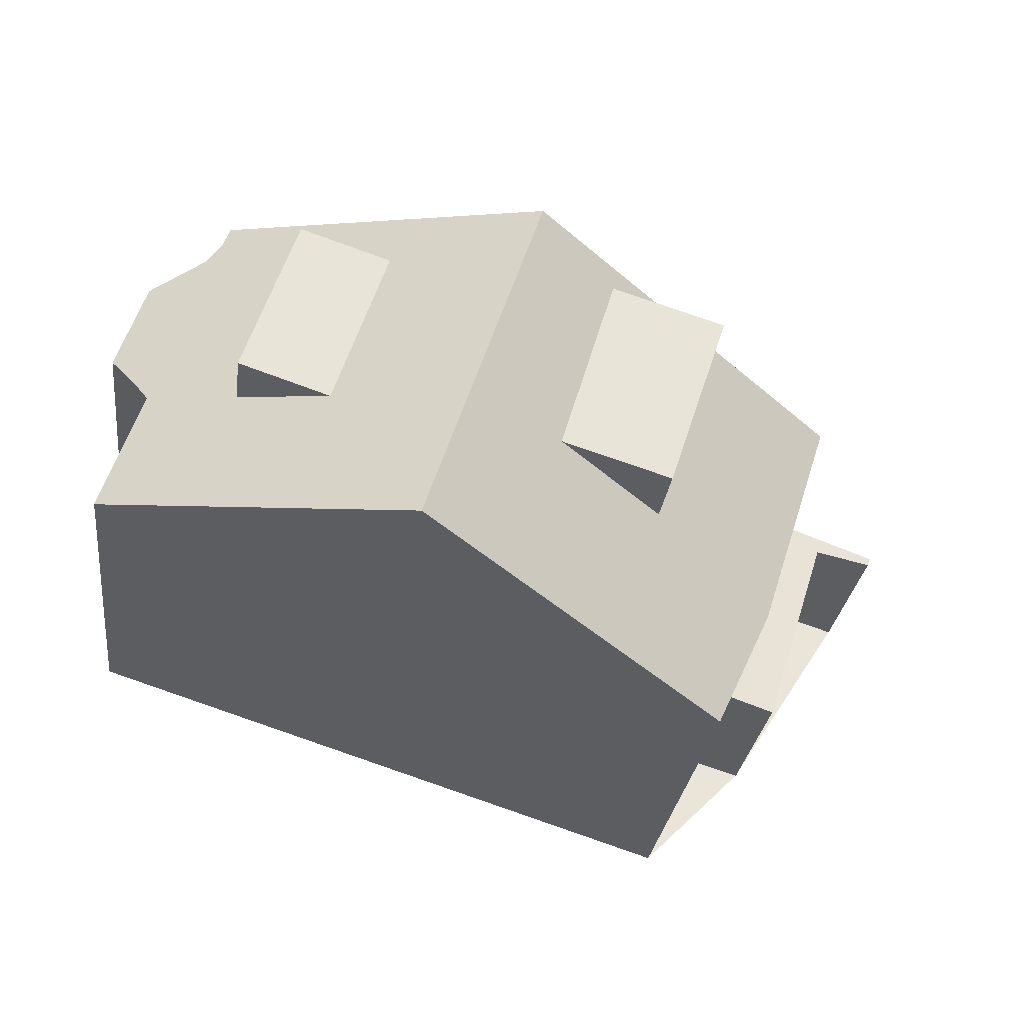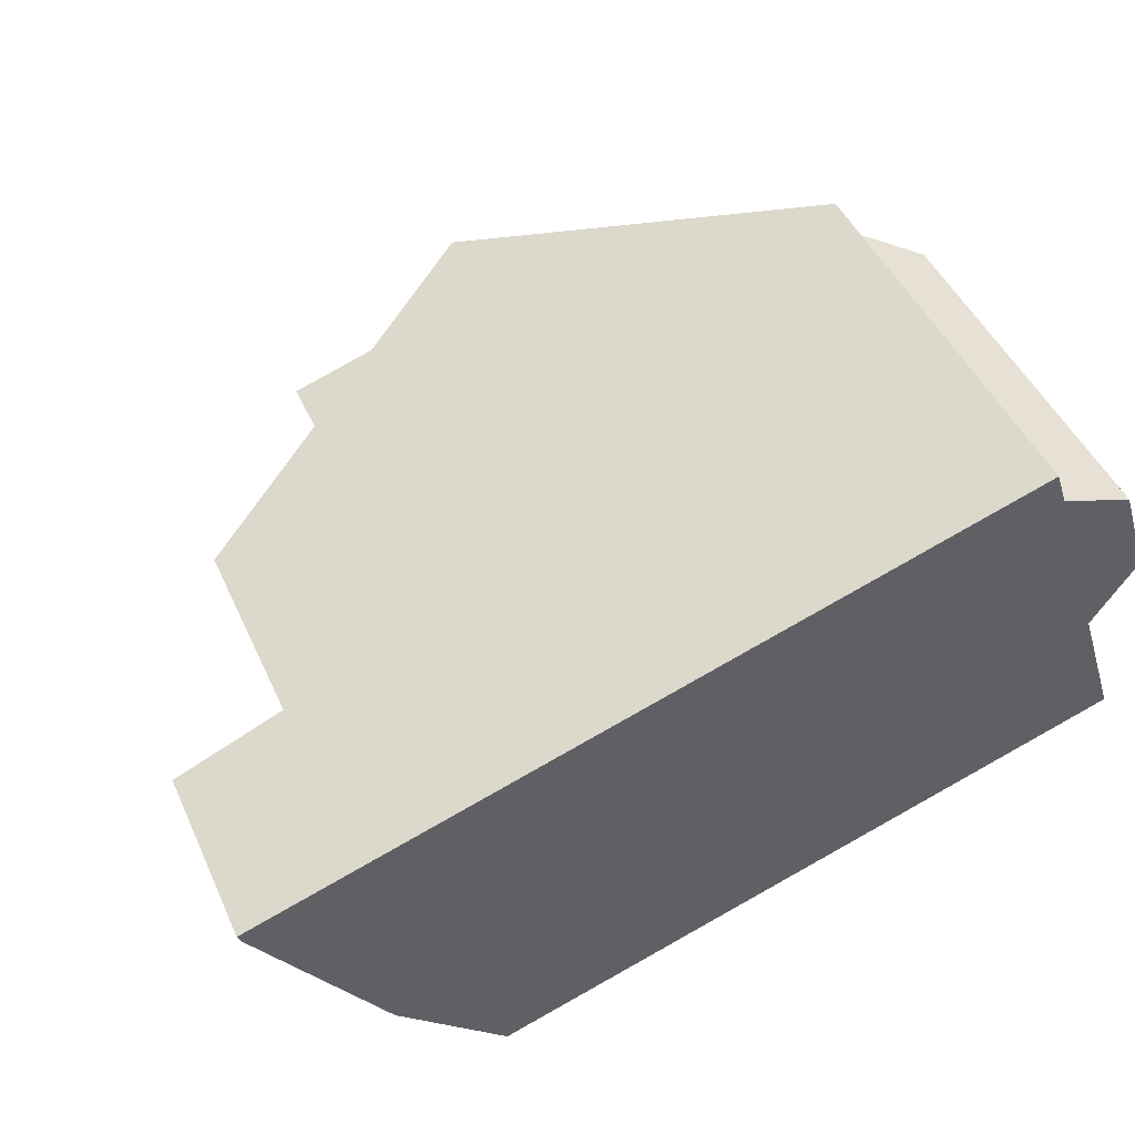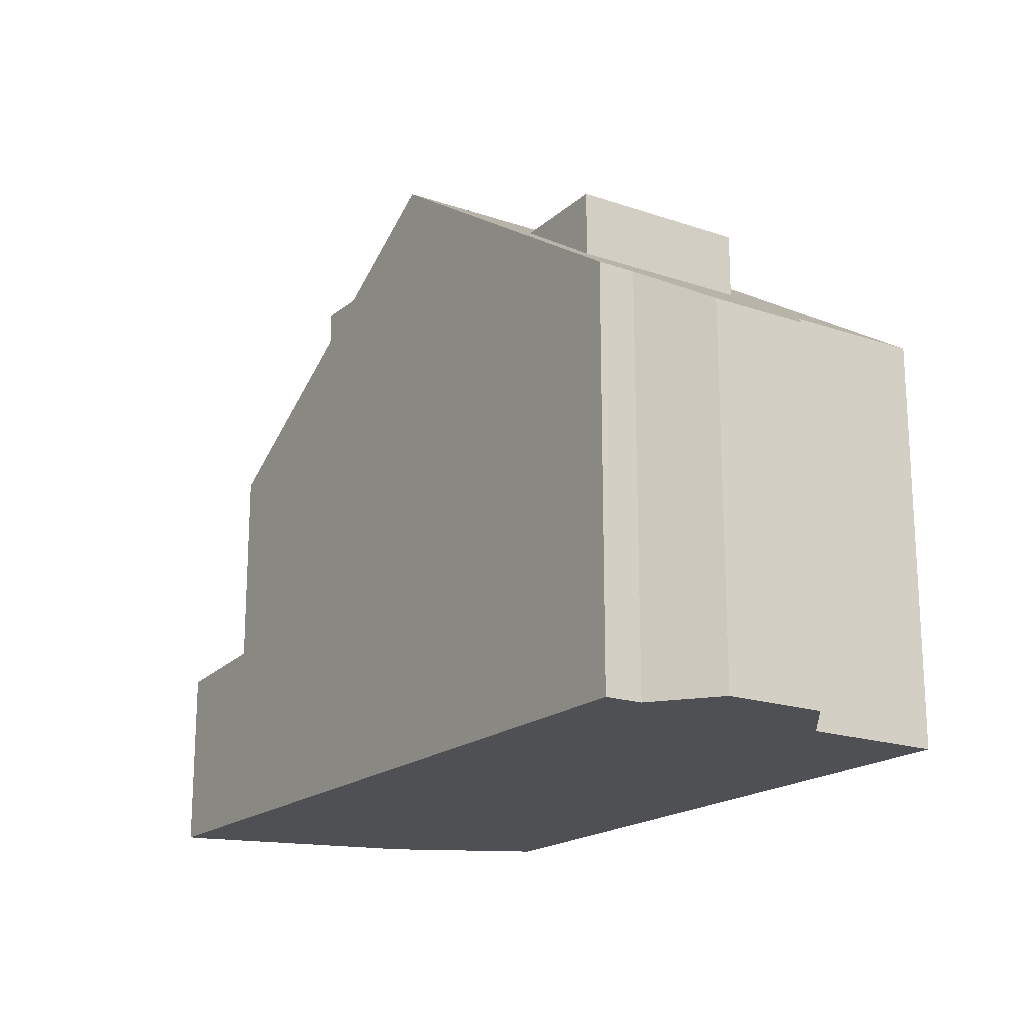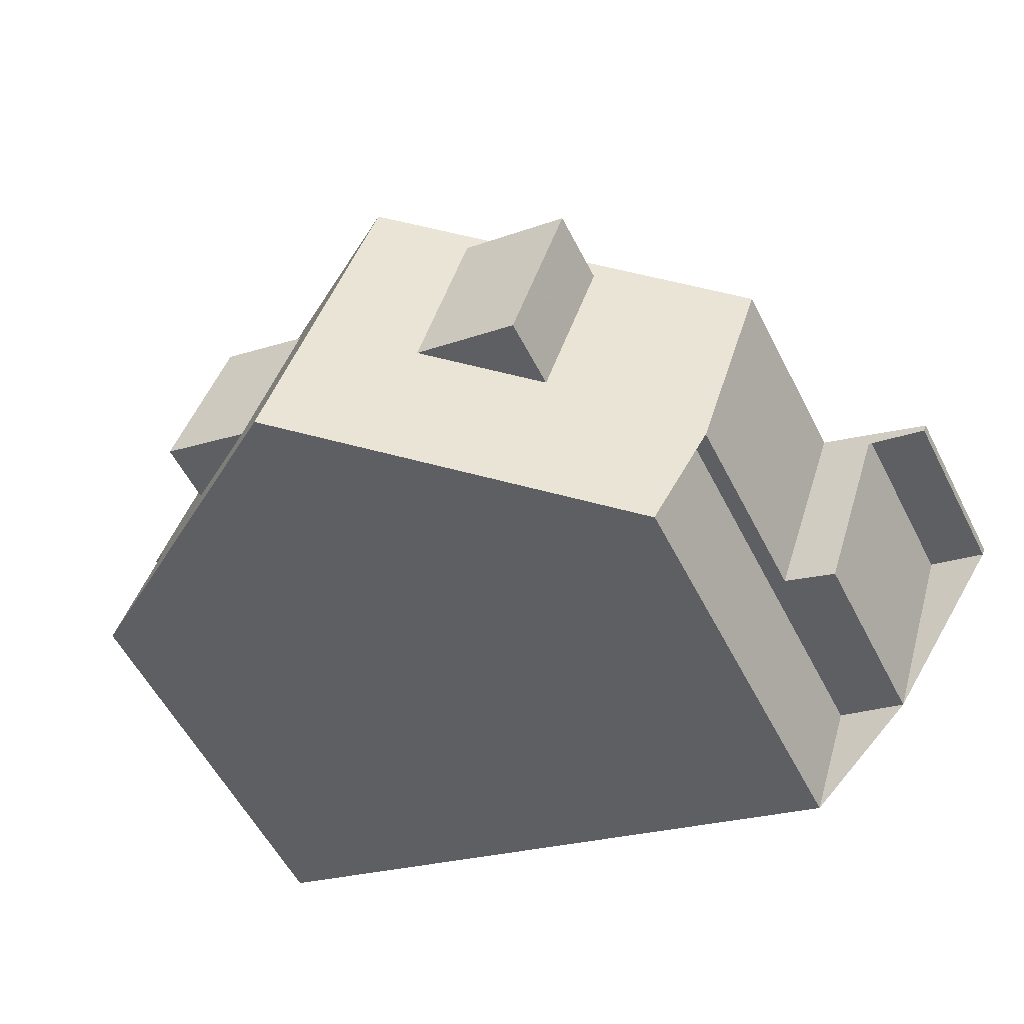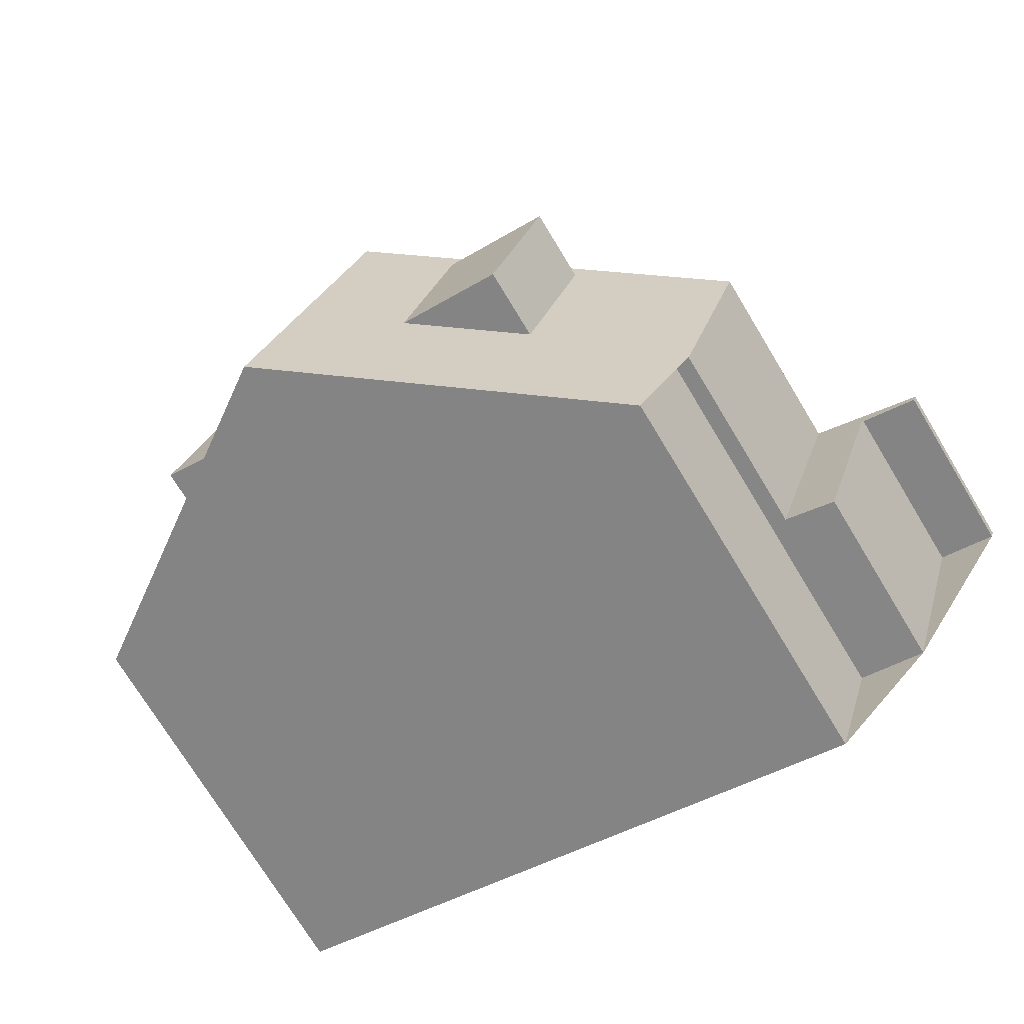
<metadata>
{"format":"obj","ext":"obj","renderer":"f3d","projection":"perspective","resolution":1024,"background":"white","views":[{"elev":-29.0,"azim":-7.2,"up":"+Y"},{"elev":47.2,"azim":156.3,"up":"+Y"},{"elev":-18.7,"azim":-141.3,"up":"+Z"},{"elev":-57.1,"azim":27.1,"up":"+Y"},{"elev":-74.2,"azim":31.3,"up":"+Y"}]}
</metadata>
<code>
v -850 -909.5 6.101
v -849.3 -907.5 6.096
v -850 -906.5 5.519
v -849.5 -905.1 5.516
v -848.4 -904.7 6.079
v -848.2 -904.2 6.082
v -839.8 -910.6 6.02
v -840.4 -912.5 6.019
v -837.7 -907.6 2.796
v -838.7 -910.9 2.837
v -836.8 -907.8 2.725
v -836.8 -907.9 2.727
v -843.5 -905.7 9.222
v -845.2 -911 9.231
v -846.7 -910.5 8.266
v -844.8 -905.2 8.35
v -847.1 -910.4 7.958
v -845.4 -905 7.934
v -845.5 -905.1 7.934
v -848.3 -904.2 6.082
v -844.8 -905.3 8.349
v -848.9 -904.9 5.836
v -849.6 -907.1 5.846
v -845.2 -911 9.231
v -843.5 -905.7 9.222
v -838.4 -907.3 5.86
v -839.5 -910.6 5.857
v -843.8 -911.4 8.276
v -842.2 -906.1 8.358
v -842.3 -906.4 8.353
v -843.1 -909.1 8.311
v -843.1 -911.6 7.833
v -841.4 -906.3 7.808
v -841.5 -906.6 7.81
v -845.7 -905.9 7.938
v -846.5 -908.4 7.949
v -842.4 -909.4 7.823
v -839.2 -910.7 2.875
v -838.1 -907.4 2.831
v -839.5 -910.6 2.898
v -838.4 -907.3 2.856
v -838.5 -907.3 5.86
v -838.5 -907.3 2.857
v -843.5 -905.7 9.222
v -841.4 -906.4 7.808
v -843.5 -905.7 9.222
v -842.2 -906.1 8.357
v -836.8 -907.8 2.726
v -838.1 -907.4 2.832
v -840.3 -906.7 7.098
v -840.3 -906.7 7.098
v -842 -912 7.106
v -839.1 -907.1 6.294
v -839.1 -907.1 6.294
v -840.8 -912.4 6.289
v -838.5 -907.3 5.86
v -838.4 -907.3 5.86
v -839.5 -910.6 5.857
v -838.5 -907.3 2.857
v -839.5 -910.6 2.898
v -838.4 -907.3 2.856
v -849.5 -907.3 5.947
v -848.7 -904.8 5.942
v -839.4 -910.3 5.857
v -839.4 -910.3 2.894
v -844.5 -908.7 9.227
v -845.9 -908.3 8.302
v -843.1 -909.1 8.311
v -846.4 -908.1 7.948
v -841.5 -909.7 7.219
v -841.5 -909.7 8.316
v -841.5 -909.7 7.795
v -838.6 -910.6 2.833
v -839.1 -910.4 2.871
v -839.4 -910.3 5.857
v -839.4 -910.3 2.894
v -841.3 -909.7 7.102
v -840.1 -910.1 6.291
v -842.4 -909.4 7.823
v -846.4 -908.1 7.948
v -849.5 -907.1 5.947
v -847.8 -907.7 7.991
v -847.8 -907.7 7.029
v -844.5 -908.7 9.227
v -843.1 -909.1 8.311
v -849.6 -907.1 5.854
v -847.8 -907.7 7.991
v -847.1 -905.4 7.019
v -847.9 -908 7.03
v -847.8 -907.7 7.029
v -848.5 -909.9 7.039
v -846.8 -904.6 7.015
v -846.8 -904.7 7.015
v -847.1 -905.4 7.981
v -847.9 -908 7.992
v -844.9 -905.5 8.345
v -843.6 -906 9.222
v -842.3 -906.4 8.353
v -840.6 -906.9 7.215
v -840.6 -906.9 8.359
v -840.6 -906.9 7.782
v -838.2 -907.7 2.835
v -837.8 -907.8 2.799
v -838.5 -907.6 2.86
v -838.5 -907.6 5.86
v -839.2 -907.4 6.294
v -840.4 -907 7.098
v -841.5 -906.6 7.81
v -838.5 -907.6 5.86
v -838.5 -907.6 2.86
v -842.3 -906.4 8.353
v -843.6 -906 9.222
v -846.9 -904.9 7.016
v -845.5 -905.3 7.935
v -848.3 -904.5 6.08
v -843.7 -906.5 9.223
v -845.1 -906.1 8.337
v -842.4 -906.9 8.345
v -845.7 -905.9 7.938
v -840.7 -907.4 7.216
v -840.7 -907.4 8.35
v -840.7 -907.4 7.784
v -837.9 -908.3 2.805
v -838.4 -908.2 2.842
v -847.1 -905.4 7.981
v -838.7 -908.1 2.866
v -845.7 -905.9 7.938
v -847.1 -905.4 7.019
v -848.7 -904.9 5.943
v -848.9 -904.9 5.842
v -838.7 -908.1 5.859
v -840.6 -907.5 7.099
v -839.3 -907.9 6.293
v -838.7 -908.1 5.859
v -838.7 -908.1 2.866
v -847.1 -905.4 7.981
v -847.1 -905.4 7.019
v -843.7 -906.5 9.223
v -842.4 -906.9 8.345
v -840.6 -906.9 7.215
v -840.5 -906.6 7.215
v -840.5 -906.7 7.215
v -840.7 -907.4 8.35
v -840.6 -906.9 8.359
v -841.5 -909.7 8.316
v -841.5 -909.7 7.795
v -841.5 -909.7 7.219
v -841.5 -909.7 8.316
v -840.6 -906.9 7.215
v -841.5 -909.7 7.219
v -842.2 -911.9 7.223
v -840.6 -906.9 7.782
v -840.6 -906.9 8.359
v -840.7 -907.4 7.216
v -840.8 -912.3 6.289
v -842 -911.9 7.106
v -847.1 -910.3 7.958
v -846.7 -910.5 8.267
v -849.9 -909.4 6.101
v -848.5 -909.9 7.039
v -842.2 -911.9 7.223
v -843.1 -911.6 7.833
v -843.8 -911.4 8.276
v -845.2 -910.9 9.231
v -840.4 -912.5 6.019
v -845.2 -910.9 9.231
v -839.5 -910.6 5.857
v -839.5 -910.6 2.898
v -839.5 -910.6 5.857
v -841.4 -910 7.103
v -840.2 -910.4 6.291
v -838.7 -910.9 2.837
v -839.2 -910.7 2.875
v -839.5 -910.6 2.898
v -844.6 -909 9.228
v -846 -908.6 8.297
v -842.5 -909.7 7.824
v -841.6 -910 7.22
v -847.9 -908 7.992
v -847.9 -908 7.03
v -844.6 -909 9.228
v -843.2 -909.5 8.306
v -846.5 -908.4 7.949
v -847.9 -908 7.992
v -846.5 -908.4 7.949
v -847.9 -908 7.03
v -849.3 -907.5 6.096
v -849.9 -909.4 6.101
v -850 -909.5 6.101
v -850 -909.5 0
v -849.9 -909.4 0
v -849.5 -907.3 5.947
v -849.3 -907.5 6.096
v -849.3 -907.5 0
v -849.5 -907.3 0
v -849.5 -905.1 5.516
v -850 -906.5 5.519
v -850 -906.5 0
v -849.5 -905.1 -8.882e-16
v -848.9 -904.9 5.836
v -849.5 -905.1 5.516
v -849.5 -905.1 -8.882e-16
v -848.9 -904.9 0
v -848.3 -904.5 6.08
v -848.4 -904.7 6.079
v -848.4 -904.7 0
v -848.3 -904.5 0
v -846.8 -904.6 7.015
v -848.2 -904.2 6.082
v -848.2 -904.2 0
v -846.8 -904.6 0
v -840.4 -912.5 6.019
v -839.8 -910.6 6.02
v -839.8 -910.6 0
v -840.4 -912.5 0
v -840.8 -912.4 6.289
v -840.4 -912.5 6.019
v -840.4 -912.5 0
v -840.8 -912.4 -8.882e-16
v -837.8 -907.8 2.799
v -837.7 -907.6 2.796
v -837.7 -907.6 0
v -837.8 -907.8 0
v -839.2 -910.7 2.875
v -838.7 -910.9 2.837
v -838.7 -910.9 4.441e-16
v -839.2 -910.7 0
v -836.8 -907.8 2.726
v -836.8 -907.8 2.725
v -836.8 -907.8 0
v -836.8 -907.8 4.441e-16
v -837.7 -907.6 2.796
v -836.8 -907.9 2.727
v -836.8 -907.9 0
v -837.7 -907.6 0
v -846.7 -910.5 8.266
v -845.2 -911 9.231
v -845.2 -911 0
v -846.7 -910.5 0
v -847.1 -910.4 7.958
v -846.7 -910.5 8.266
v -846.7 -910.5 0
v -847.1 -910.4 0
v -843.5 -905.7 9.222
v -844.8 -905.2 8.35
v -844.8 -905.2 0
v -843.5 -905.7 0
v -848.5 -909.9 7.039
v -847.1 -910.4 7.958
v -847.1 -910.4 0
v -848.5 -909.9 -8.882e-16
v -844.8 -905.2 8.35
v -845.4 -905 7.934
v -845.4 -905 0
v -844.8 -905.2 0
v -848.2 -904.2 6.082
v -848.3 -904.2 6.082
v -848.3 -904.2 0
v -848.2 -904.2 0
v -848.9 -904.9 5.842
v -848.9 -904.9 5.836
v -848.9 -904.9 0
v -848.9 -904.9 0
v -850 -906.5 5.519
v -849.6 -907.1 5.846
v -849.6 -907.1 8.882e-16
v -850 -906.5 0
v -842.2 -906.1 8.358
v -843.5 -905.7 9.222
v -843.5 -905.7 0
v -842.2 -906.1 0
v -845.2 -911 9.231
v -843.8 -911.4 8.276
v -843.8 -911.4 0
v -845.2 -911 0
v -841.4 -906.3 7.808
v -842.2 -906.1 8.358
v -842.2 -906.1 0
v -841.4 -906.3 0
v -843.8 -911.4 8.276
v -843.1 -911.6 7.833
v -843.1 -911.6 0
v -843.8 -911.4 0
v -840.5 -906.6 7.215
v -841.4 -906.3 7.808
v -841.4 -906.3 0
v -840.5 -906.6 8.882e-16
v -839.5 -910.6 2.898
v -839.2 -910.7 2.875
v -839.2 -910.7 0
v -839.5 -910.6 4.441e-16
v -836.8 -907.8 2.725
v -838.1 -907.4 2.831
v -838.1 -907.4 4.441e-16
v -836.8 -907.8 0
v -836.8 -907.9 2.727
v -836.8 -907.8 2.726
v -836.8 -907.8 4.441e-16
v -836.8 -907.9 0
v -839.1 -907.1 6.294
v -840.3 -906.7 7.098
v -840.3 -906.7 -8.882e-16
v -839.1 -907.1 -8.882e-16
v -842.2 -911.9 7.223
v -842 -912 7.106
v -842 -912 0
v -842.2 -911.9 8.882e-16
v -838.4 -907.3 5.86
v -839.1 -907.1 6.294
v -839.1 -907.1 -8.882e-16
v -838.4 -907.3 8.882e-16
v -842 -912 7.106
v -840.8 -912.4 6.289
v -840.8 -912.4 -8.882e-16
v -842 -912 0
v -839.8 -910.6 6.02
v -839.5 -910.6 5.857
v -839.5 -910.6 0
v -839.8 -910.6 0
v -838.1 -907.4 2.831
v -838.4 -907.3 2.856
v -838.4 -907.3 -4.441e-16
v -838.1 -907.4 4.441e-16
v -849.6 -907.1 5.854
v -849.5 -907.3 5.947
v -849.5 -907.3 0
v -849.6 -907.1 0
v -848.4 -904.7 6.079
v -848.7 -904.8 5.942
v -848.7 -904.8 0
v -848.4 -904.7 0
v -838.7 -910.9 2.837
v -838.6 -910.6 2.833
v -838.6 -910.6 0
v -838.7 -910.9 0
v -849.6 -907.1 5.846
v -849.6 -907.1 5.854
v -849.6 -907.1 0
v -849.6 -907.1 8.882e-16
v -850 -909.5 6.101
v -848.5 -909.9 7.039
v -848.5 -909.9 -8.882e-16
v -850 -909.5 0
v -845.4 -905 7.934
v -846.8 -904.6 7.015
v -846.8 -904.6 0
v -845.4 -905 0
v -837.9 -908.3 2.805
v -837.8 -907.8 2.799
v -837.8 -907.8 0
v -837.9 -908.3 0
v -848.3 -904.2 6.082
v -848.3 -904.5 6.08
v -848.3 -904.5 0
v -848.3 -904.2 0
v -838.6 -910.6 2.833
v -837.9 -908.3 2.805
v -837.9 -908.3 0
v -838.6 -910.6 0
v -848.7 -904.8 5.942
v -848.9 -904.9 5.842
v -848.9 -904.9 0
v -848.7 -904.8 0
v -840.3 -906.7 7.098
v -840.5 -906.6 7.215
v -840.5 -906.6 8.882e-16
v -840.3 -906.7 -8.882e-16
v -843.1 -911.6 7.833
v -842.2 -911.9 7.223
v -842.2 -911.9 8.882e-16
v -843.1 -911.6 0
v -849.3 -907.5 6.096
v -849.9 -909.4 6.101
v -849.9 -909.4 0
v -849.3 -907.5 0
v -840.4 -912.5 6.019
v -840.4 -912.5 6.019
v -840.4 -912.5 0
v -840.4 -912.5 0
v -838.7 -910.9 2.837
v -838.7 -910.9 2.837
v -838.7 -910.9 0
v -838.7 -910.9 4.441e-16
v -849.3 -907.5 6.096
v -849.3 -907.5 6.096
v -849.3 -907.5 0
v -849.3 -907.5 0
v -837.7 -907.6 0
v -838.7 -910.9 0
v -839.8 -910.6 0
v -840.4 -912.5 0
v -850 -909.5 0
v -849.3 -907.5 0
v -850 -906.5 0
v -849.5 -905.1 0
v -848.4 -904.7 0
v -848.2 -904.2 0
v -836.8 -907.8 0
v -836.8 -907.9 0
f 21 16 13 44
f 178 161 162 177
f 152 34 140
f 19 18 16 21
f 93 20 6 92
f 23 3 4 22
f 127 114 96 117
f 129 63 5 115 113 128
f 182 163 164 181
f 177 162 163 182
f 153 30 34 152
f 49 39 11 48
f 168 40 27 167
f 42 26 41 43
f 117 96 97 116
f 142 45 33 141
f 46 25 29 47
f 121 100 101 122
f 47 29 33 45
f 122 101 99 120
f 124 102 103 123
f 53 51 50 54
f 171 155 156 170
f 56 53 54 57
f 169 58 7 165 155 171
f 126 104 102 124
f 61 39 49 59
f 130 63 129
f 109 42 43 110
f 166 14 15 158
f 173 74 73 172
f 107 51 53 106
f 149 108 45 142
f 158 15 17 157
f 160 91 1 159
f 112 46 47 111
f 111 47 45 108
f 106 53 56 105
f 174 76 74 173
f 81 62 86
f 157 17 91 160
f 92 18 19 93
f 128 113 114 127
f 88 35 94
f 89 36 95
f 96 21 44 97
f 102 49 48 12 9 103
f 133 78 77 132
f 137 83 82 136
f 139 85 84 138
f 131 75 78 133
f 113 93 19 114
f 114 19 21 96
f 115 20 93 113
f 104 59 49 102
f 135 65 64 134
f 116 66 67 117
f 122 72 71 121
f 120 70 72 122
f 123 73 74 124
f 119 69 87 125
f 117 67 80 127
f 128 90 81 129
f 124 74 76 126
f 129 81 86 23 22 130
f 132 107 106 133
f 138 112 111 139
f 133 106 105 131
f 134 109 110 135
f 141 50 51 142
f 143 118 98 144
f 145 31 37 146
f 146 37 147
f 142 51 107 149
f 170 156 161 178
f 154 132 77 150
f 148 68 118 143
f 149 107 132 154
f 155 55 52 156
f 185 80 67 176
f 187 2 62 81 90 186
f 184 87 69 183
f 161 151 32 162
f 163 28 24 164
f 162 32 28 163
f 165 8 55 155
f 176 67 66 175
f 156 52 151 161
f 167 64 65 168
f 170 77 78 171
f 172 10 38 173
f 173 38 60 174
f 175 166 158 176
f 177 79 150 178
f 179 82 83 180
f 181 84 85 182
f 182 85 79 177
f 171 78 75 169
f 178 150 77 170
f 176 158 157 185
f 186 160 159 187
f 185 157 160 186
f 189 190 191 188
f 193 194 195 192
f 197 198 199 196
f 201 202 203 200
f 205 206 207 204
f 209 210 211 208
f 213 214 215 212
f 217 218 219 216
f 221 222 223 220
f 225 226 227 224
f 229 230 231 228
f 233 234 235 232
f 237 238 239 236
f 241 242 243 240
f 245 246 247 244
f 249 250 251 248
f 253 254 255 252
f 257 258 259 256
f 261 262 263 260
f 265 266 267 264
f 269 270 271 268
f 273 274 275 272
f 277 278 279 276
f 281 282 283 280
f 285 286 287 284
f 289 290 291 288
f 293 294 295 292
f 297 298 299 296
f 301 302 303 300
f 305 306 307 304
f 309 310 311 308
f 313 314 315 312
f 317 318 319 316
f 321 322 323 320
f 325 326 327 324
f 329 330 331 328
f 333 334 335 332
f 337 338 339 336
f 341 342 343 340
f 345 346 347 344
f 349 350 351 348
f 353 354 355 352
f 357 358 359 356
f 361 362 363 360
f 365 366 367 364
f 369 370 371 368
f 373 374 375 372
f 377 378 379 376
f 381 382 383 380
f 385 386 387 384
f 389 390 391 392 393 394 395 396 397 398 399 388

</code>
